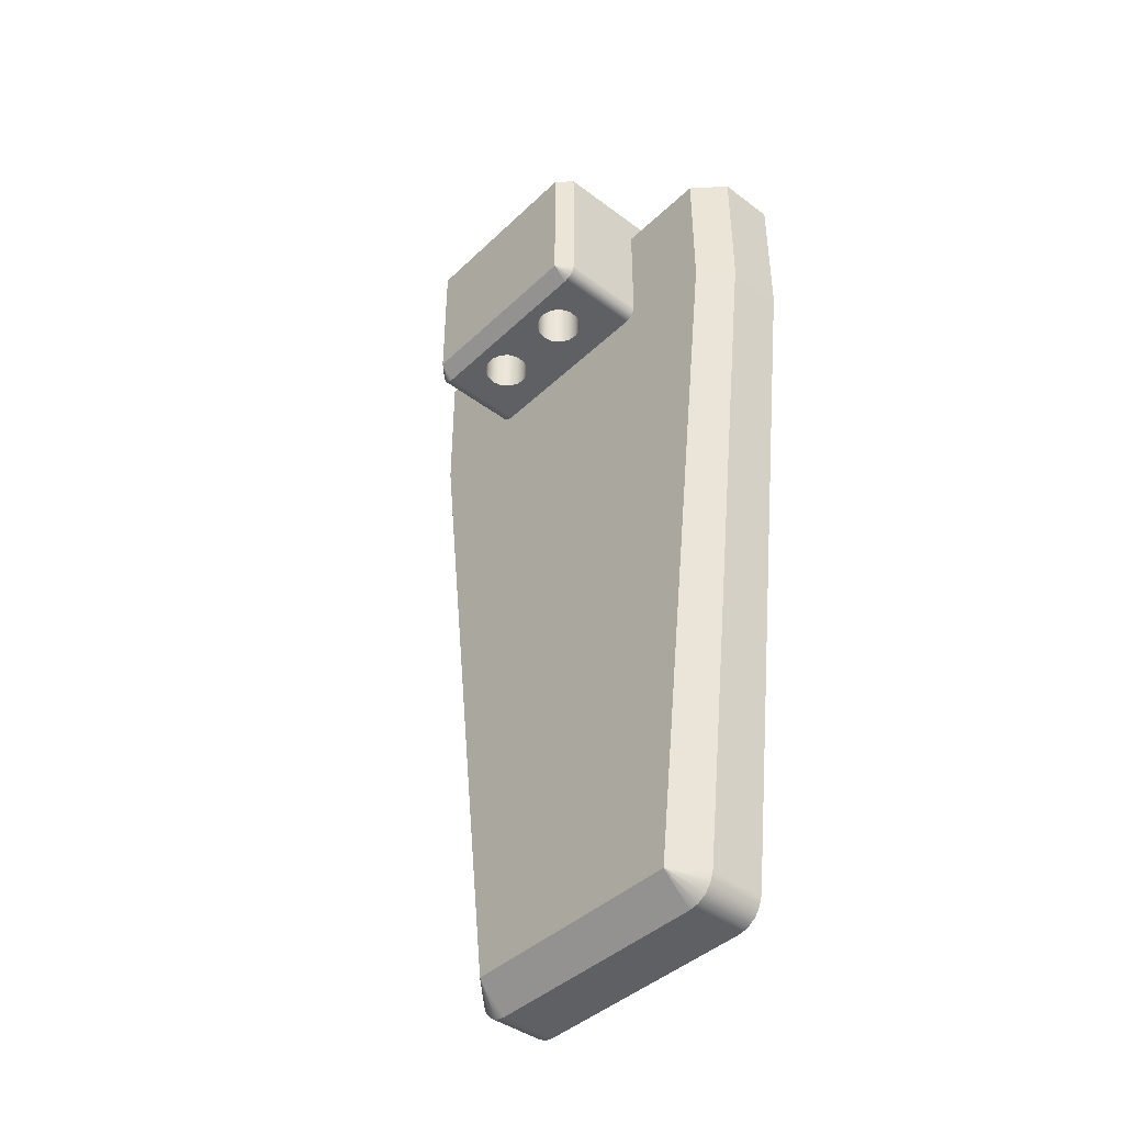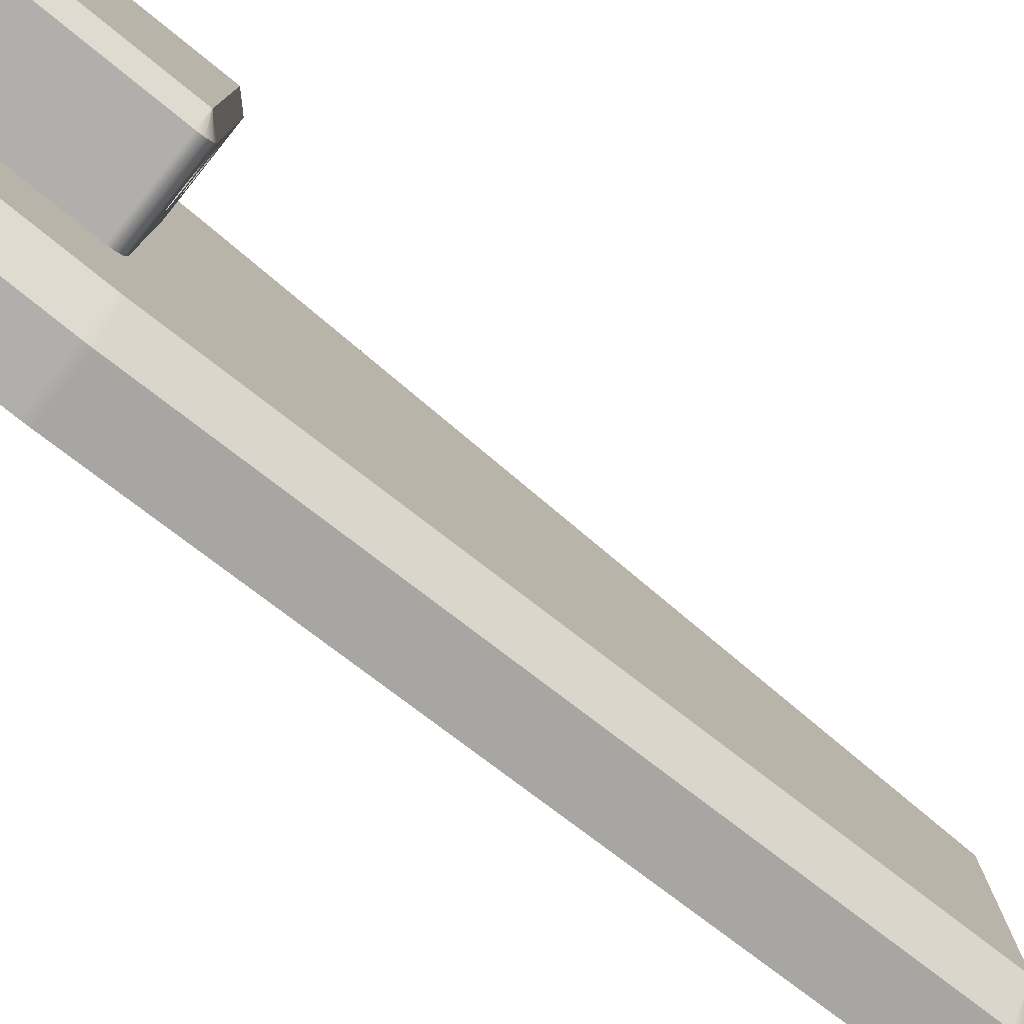
<metadata>
{"format":"obj","ext":"obj","renderer":"f3d","projection":"perspective","resolution":1024,"background":"white","views":[{"elev":-42.2,"azim":138.3,"up":"+Z"},{"elev":-78.1,"azim":51.1,"up":"+Y"}]}
</metadata>
<code>
v 0 0.016 -0.0005
v 0 0.016 -0.0005
v 0 0.016 -0.0005
v 0.004 0.016 -0.0005
v 0.004 0.016 -0.0005
v 0.004 0.016 -0.0005
v 0 0.016 -0.01014
v 0 0.016 -0.01014
v 0 0.016 -0.01014
v 0.004 0.016 -0.01014
v 0.004 0.016 -0.01014
v 0.004 0.016 -0.01014
v 0.004 0.016 -0.01014
v 0 0.01599 -0.01038
v 0 0.01599 -0.01038
v 0.004 0.01599 -0.01038
v 0.004 0.01599 -0.01038
v 0 0.01598 -0.01062
v 0 0.01598 -0.01062
v 0.004 0.01598 -0.01062
v 0.004 0.01598 -0.01062
v 0 0.01596 -0.01086
v 0 0.01596 -0.01086
v 0 0.01596 -0.01086
v 0.004 0.01596 -0.01086
v 0.004 0.01596 -0.01086
v 0.004 0.01596 -0.01086
v 0.004 0.01596 -0.01086
v 0.006 0.014 -0.0005
v 0.006 0.014 -0.0005
v 0.006 0.014 -0.0005
v 0.006 0.014 -0.01014
v 0.006 0.014 -0.01014
v 0.006 0.014 -0.01014
v 0.006 0.014 -0.0103
v 0.006 0.014 -0.0103
v 0.006 0.01399 -0.01046
v 0.006 0.01399 -0.01046
v 0.006 0.01397 -0.01062
v 0.006 0.01397 -0.01062
v 0.006 0.01397 -0.01062
v 0 0.01021 -0.05874
v 0 0.01021 -0.05874
v 0 0.01021 -0.05874
v 0.004 0.01021 -0.05874
v 0.004 0.01021 -0.05874
v 0.004 0.01021 -0.05874
v 0.004 0.01021 -0.05874
v 0 0.009998 -0.05943
v 0 0.009998 -0.05943
v 0.004 0.009998 -0.05943
v 0.004 0.009998 -0.05943
v 0 0.009553 -0.06
v 0 0.009553 -0.06
v 0.004 0.009553 -0.06
v 0.004 0.009553 -0.06
v 0 0.008936 -0.06037
v 0 0.008936 -0.06037
v 0.004 0.008936 -0.06037
v 0.004 0.008936 -0.06037
v 0.006 0.008226 -0.0585
v 0.006 0.008226 -0.0585
v 0.006 0.008226 -0.0585
v 0.006 0.008226 -0.0585
v 0.006 0.008226 -0.0585
v 0.006 0.008226 -0.0585
v 0.006 0.008226 -0.0585
v 0 0.008226 -0.0605
v 0 0.008226 -0.0605
v 0 0.008226 -0.0605
v 0.004 0.008226 -0.0605
v 0.004 0.008226 -0.0605
v 0.004 0.008226 -0.0605
v 0.004 0.008226 -0.0605
v 0 0.0075 0.0015
v 0 0.0075 0.0015
v 0 0.0075 0.0015
v 0.012 0.0075 0.0015
v 0.012 0.0075 0.0015
v 0.012 0.0075 0.0015
v 0 0.0075 -0.0005
v 0 0.0075 -0.0005
v 0 0.0075 -0.0005
v 0.006 0.0075 -0.0005
v 0.006 0.0075 -0.0005
v 0.006 0.0075 -0.0005
v 0.006 0.0075 -0.0085
v 0.006 0.0075 -0.0085
v 0.006 0.0075 -0.0085
v 0.012 0.0075 -0.0085
v 0.012 0.0075 -0.0085
v 0.012 0.0075 -0.0085
v 0.012 0.0075 -0.0085
v 0.006 0.007366 -0.009
v 0.006 0.007366 -0.009
v 0.012 0.007366 -0.009
v 0.012 0.007366 -0.009
v 0.006 0.007 -0.009366
v 0.006 0.007 -0.009366
v 0.012 0.007 -0.009366
v 0.012 0.007 -0.009366
v 0.005 0.0065 0.0015
v 0.005 0.0065 0.0015
v 0.013 0.0065 0.0015
v 0.013 0.0065 0.0015
v 0.013 0.0065 0.0015
v 0.005 0.0065 -0.0015
v 0.005 0.0065 -0.0015
v 0.013 0.0065 -0.0085
v 0.013 0.0065 -0.0085
v 0.013 0.0065 -0.0085
v 0.013 0.0065 -0.0085
v 0.013 0.0065 -0.0085
v 0.013 0.0065 -0.0085
v 0.006 0.0065 -0.0095
v 0.006 0.0065 -0.0095
v 0.006 0.0065 -0.0095
v 0.012 0.0065 -0.0095
v 0.012 0.0065 -0.0095
v 0.012 0.0065 -0.0095
v 0.012 0.0065 -0.0095
v 0.004426 0.006386 0.0015
v 0.004426 0.006386 0.0015
v 0.005574 0.006386 0.0015
v 0.005574 0.006386 0.0015
v 0.004426 0.006386 -0.0015
v 0.004426 0.006386 -0.0015
v 0.005574 0.006386 -0.0015
v 0.005574 0.006386 -0.0015
v 0.003939 0.006061 0.0015
v 0.003939 0.006061 0.0015
v 0.006061 0.006061 0.0015
v 0.006061 0.006061 0.0015
v 0.003939 0.006061 -0.0015
v 0.003939 0.006061 -0.0015
v 0.006061 0.006061 -0.0015
v 0.006061 0.006061 -0.0015
v 0.003614 0.005574 0.0015
v 0.003614 0.005574 0.0015
v 0.006386 0.005574 0.0015
v 0.006386 0.005574 0.0015
v 0.003614 0.005574 -0.0015
v 0.003614 0.005574 -0.0015
v 0.006386 0.005574 -0.0015
v 0.006386 0.005574 -0.0015
v 0.0035 0.005 0.0015
v 0.0035 0.005 0.0015
v 0.0035 0.005 0.0015
v 0.0065 0.005 0.0015
v 0.0065 0.005 0.0015
v 0.0065 0.005 0.0015
v 0.0035 0.005 -0.0015
v 0.0035 0.005 -0.0015
v 0.0035 0.005 -0.0015
v 0.0065 0.005 -0.0015
v 0.0065 0.005 -0.0015
v 0.0065 0.005 -0.0015
v 0.0095 0.0046 0.0015
v 0.0095 0.0046 0.0015
v 0.0095 0.0046 0.0015
v 0.0095 0.0046 0.0015
v 0.009167 0.004565 -0.0095
v 0.009167 0.004565 -0.0095
v 0.009167 0.004565 -0.0095
v 0.009167 0.004565 -0.0095
v 0.009833 0.004565 -0.0095
v 0.009833 0.004565 -0.0095
v 0.008849 0.004462 0.0015
v 0.008849 0.004462 0.0015
v 0.01015 0.004462 0.0015
v 0.01015 0.004462 0.0015
v 0.00856 0.004294 -0.0095
v 0.00856 0.004294 -0.0095
v 0.01044 0.004294 -0.0095
v 0.01044 0.004294 -0.0095
v 0.008311 0.004071 0.0015
v 0.008311 0.004071 0.0015
v 0.01069 0.004071 0.0015
v 0.01069 0.004071 0.0015
v 0.0035 0.004 0.0015
v 0.0035 0.004 0.0015
v 0.0035 0.004 0.0015
v 0.0065 0.004 0.0015
v 0.0065 0.004 0.0015
v 0.0065 0.004 0.0015
v 0.0035 0.004 -0.0015
v 0.0035 0.004 -0.0015
v 0.0035 0.004 -0.0015
v 0.0065 0.004 -0.0015
v 0.0065 0.004 -0.0015
v 0.0065 0.004 -0.0015
v 0.008114 0.0038 -0.0095
v 0.008114 0.0038 -0.0095
v 0.01089 0.0038 -0.0095
v 0.01089 0.0038 -0.0095
v 0.007978 0.003494 0.0015
v 0.007978 0.003494 0.0015
v 0.01102 0.003494 0.0015
v 0.01102 0.003494 0.0015
v 0.003614 0.003426 0.0015
v 0.003614 0.003426 0.0015
v 0.006386 0.003426 0.0015
v 0.006386 0.003426 0.0015
v 0.003614 0.003426 -0.0015
v 0.003614 0.003426 -0.0015
v 0.006386 0.003426 -0.0015
v 0.006386 0.003426 -0.0015
v 0.007909 0.003167 -0.0095
v 0.007909 0.003167 -0.0095
v 0.01109 0.003167 -0.0095
v 0.01109 0.003167 -0.0095
v 0.003939 0.002939 0.0015
v 0.003939 0.002939 0.0015
v 0.006061 0.002939 0.0015
v 0.006061 0.002939 0.0015
v 0.003939 0.002939 -0.0015
v 0.003939 0.002939 -0.0015
v 0.006061 0.002939 -0.0015
v 0.006061 0.002939 -0.0015
v 0.007909 0.002833 0.0015
v 0.007909 0.002833 0.0015
v 0.01109 0.002833 0.0015
v 0.01109 0.002833 0.0015
v 0.004426 0.002614 0.0015
v 0.004426 0.002614 0.0015
v 0.005574 0.002614 0.0015
v 0.005574 0.002614 0.0015
v 0.004426 0.002614 -0.0015
v 0.004426 0.002614 -0.0015
v 0.005574 0.002614 -0.0015
v 0.005574 0.002614 -0.0015
v 0.007978 0.002506 -0.0095
v 0.007978 0.002506 -0.0095
v 0.01102 0.002506 -0.0095
v 0.01102 0.002506 -0.0095
v 0.005 0.0025 0.0015
v 0.005 0.0025 0.0015
v 0.005 0.0025 -0.0015
v 0.005 0.0025 -0.0015
v 0.008114 0.0022 0.0015
v 0.008114 0.0022 0.0015
v 0.01089 0.0022 0.0015
v 0.01089 0.0022 0.0015
v 0.008311 0.001929 -0.0095
v 0.008311 0.001929 -0.0095
v 0.01069 0.001929 -0.0095
v 0.01069 0.001929 -0.0095
v 0.00856 0.001706 0.0015
v 0.00856 0.001706 0.0015
v 0.01044 0.001706 0.0015
v 0.01044 0.001706 0.0015
v 0.008849 0.001538 -0.0095
v 0.008849 0.001538 -0.0095
v 0.01015 0.001538 -0.0095
v 0.01015 0.001538 -0.0095
v 0.009167 0.001435 0.0015
v 0.009167 0.001435 0.0015
v 0.009833 0.001435 0.0015
v 0.009833 0.001435 0.0015
v 0.0095 0.0014 -0.0095
v 0.0095 0.0014 -0.0095
v 0.0095 -0.0014 0.0015
v 0.0095 -0.0014 0.0015
v 0.0095 -0.0014 0.0015
v 0.0095 -0.0014 0.0015
v 0.009167 -0.001435 -0.0095
v 0.009167 -0.001435 -0.0095
v 0.009167 -0.001435 -0.0095
v 0.009167 -0.001435 -0.0095
v 0.009833 -0.001435 -0.0095
v 0.009833 -0.001435 -0.0095
v 0.008849 -0.001538 0.0015
v 0.008849 -0.001538 0.0015
v 0.01015 -0.001538 0.0015
v 0.01015 -0.001538 0.0015
v 0.00856 -0.001706 -0.0095
v 0.00856 -0.001706 -0.0095
v 0.01044 -0.001706 -0.0095
v 0.01044 -0.001706 -0.0095
v 0.008311 -0.001929 0.0015
v 0.008311 -0.001929 0.0015
v 0.01069 -0.001929 0.0015
v 0.01069 -0.001929 0.0015
v 0.008114 -0.0022 -0.0095
v 0.008114 -0.0022 -0.0095
v 0.01089 -0.0022 -0.0095
v 0.01089 -0.0022 -0.0095
v 0.007978 -0.002506 0.0015
v 0.007978 -0.002506 0.0015
v 0.01102 -0.002506 0.0015
v 0.01102 -0.002506 0.0015
v 0.007909 -0.002833 -0.0095
v 0.007909 -0.002833 -0.0095
v 0.01109 -0.002833 -0.0095
v 0.01109 -0.002833 -0.0095
v 0.004688 -0.003033 0.0015
v 0.004688 -0.003033 0.0015
v 0.005312 -0.003033 0.0015
v 0.005312 -0.003033 0.0015
v 0.005312 -0.003033 0.0015
v 0.005312 -0.003033 0.0015
v 0.004688 -0.003033 -0.0015
v 0.004688 -0.003033 -0.0015
v 0.005312 -0.003033 -0.0015
v 0.005312 -0.003033 -0.0015
v 0.005312 -0.003033 -0.0015
v 0.005312 -0.003033 -0.0015
v 0.007909 -0.003167 0.0015
v 0.007909 -0.003167 0.0015
v 0.01109 -0.003167 0.0015
v 0.01109 -0.003167 0.0015
v 0.004118 -0.003286 0.0015
v 0.004118 -0.003286 0.0015
v 0.005882 -0.003286 0.0015
v 0.005882 -0.003286 0.0015
v 0.004118 -0.003286 -0.0015
v 0.004118 -0.003286 -0.0015
v 0.005882 -0.003286 -0.0015
v 0.005882 -0.003286 -0.0015
v 0.007978 -0.003494 -0.0095
v 0.007978 -0.003494 -0.0095
v 0.01102 -0.003494 -0.0095
v 0.01102 -0.003494 -0.0095
v 0.003701 -0.00375 0.0015
v 0.003701 -0.00375 0.0015
v 0.006299 -0.00375 0.0015
v 0.006299 -0.00375 0.0015
v 0.003701 -0.00375 -0.0015
v 0.003701 -0.00375 -0.0015
v 0.006299 -0.00375 -0.0015
v 0.006299 -0.00375 -0.0015
v 0.008114 -0.0038 0.0015
v 0.008114 -0.0038 0.0015
v 0.01089 -0.0038 0.0015
v 0.01089 -0.0038 0.0015
v 0.008311 -0.004071 -0.0095
v 0.008311 -0.004071 -0.0095
v 0.01069 -0.004071 -0.0095
v 0.01069 -0.004071 -0.0095
v 0.00856 -0.004294 0.0015
v 0.00856 -0.004294 0.0015
v 0.01044 -0.004294 0.0015
v 0.01044 -0.004294 0.0015
v 0.003508 -0.004343 0.0015
v 0.003508 -0.004343 0.0015
v 0.006492 -0.004343 0.0015
v 0.006492 -0.004343 0.0015
v 0.003508 -0.004343 -0.0015
v 0.003508 -0.004343 -0.0015
v 0.006492 -0.004343 -0.0015
v 0.006492 -0.004343 -0.0015
v 0.008849 -0.004462 -0.0095
v 0.008849 -0.004462 -0.0095
v 0.01015 -0.004462 -0.0095
v 0.01015 -0.004462 -0.0095
v 0.009167 -0.004565 0.0015
v 0.009167 -0.004565 0.0015
v 0.009833 -0.004565 0.0015
v 0.009833 -0.004565 0.0015
v 0.0095 -0.0046 -0.0095
v 0.0095 -0.0046 -0.0095
v 0.003573 -0.004964 0.0015
v 0.003573 -0.004964 0.0015
v 0.006427 -0.004964 0.0015
v 0.006427 -0.004964 0.0015
v 0.003573 -0.004964 -0.0015
v 0.003573 -0.004964 -0.0015
v 0.006427 -0.004964 -0.0015
v 0.006427 -0.004964 -0.0015
v 0.003885 -0.005504 0.0015
v 0.003885 -0.005504 0.0015
v 0.006115 -0.005504 0.0015
v 0.006115 -0.005504 0.0015
v 0.003885 -0.005504 -0.0015
v 0.003885 -0.005504 -0.0015
v 0.006115 -0.005504 -0.0015
v 0.006115 -0.005504 -0.0015
v 0.00439 -0.00587 0.0015
v 0.00439 -0.00587 0.0015
v 0.00561 -0.00587 0.0015
v 0.00561 -0.00587 0.0015
v 0.00439 -0.00587 -0.0015
v 0.00439 -0.00587 -0.0015
v 0.00561 -0.00587 -0.0015
v 0.00561 -0.00587 -0.0015
v 0.005 -0.006 0.0015
v 0.005 -0.006 0.0015
v 0.005 -0.006 -0.0015
v 0.005 -0.006 -0.0015
v 0.013 -0.0065 0.0015
v 0.013 -0.0065 0.0015
v 0.013 -0.0065 0.0015
v 0.013 -0.0065 -0.0085
v 0.013 -0.0065 -0.0085
v 0.013 -0.0065 -0.0085
v 0.013 -0.0065 -0.0085
v 0.013 -0.0065 -0.0085
v 0.013 -0.0065 -0.0085
v 0.006 -0.0065 -0.0095
v 0.006 -0.0065 -0.0095
v 0.006 -0.0065 -0.0095
v 0.012 -0.0065 -0.0095
v 0.012 -0.0065 -0.0095
v 0.012 -0.0065 -0.0095
v 0.012 -0.0065 -0.0095
v 0.006 -0.007 -0.009366
v 0.006 -0.007 -0.009366
v 0.012 -0.007 -0.009366
v 0.012 -0.007 -0.009366
v 0.006 -0.007366 -0.009
v 0.006 -0.007366 -0.009
v 0.012 -0.007366 -0.009
v 0.012 -0.007366 -0.009
v 0 -0.0075 0.0015
v 0 -0.0075 0.0015
v 0 -0.0075 0.0015
v 0.012 -0.0075 0.0015
v 0.012 -0.0075 0.0015
v 0.012 -0.0075 0.0015
v 0 -0.0075 -0.0005
v 0 -0.0075 -0.0005
v 0 -0.0075 -0.0005
v 0.006 -0.0075 -0.0005
v 0.006 -0.0075 -0.0005
v 0.006 -0.0075 -0.0005
v 0.006 -0.0075 -0.0085
v 0.006 -0.0075 -0.0085
v 0.006 -0.0075 -0.0085
v 0.012 -0.0075 -0.0085
v 0.012 -0.0075 -0.0085
v 0.012 -0.0075 -0.0085
v 0.012 -0.0075 -0.0085
v 0.006 -0.008226 -0.0585
v 0.006 -0.008226 -0.0585
v 0.006 -0.008226 -0.0585
v 0.006 -0.008226 -0.0585
v 0.006 -0.008226 -0.0585
v 0.006 -0.008226 -0.0585
v 0.006 -0.008226 -0.0585
v 0 -0.008226 -0.0605
v 0 -0.008226 -0.0605
v 0 -0.008226 -0.0605
v 0.004 -0.008226 -0.0605
v 0.004 -0.008226 -0.0605
v 0.004 -0.008226 -0.0605
v 0.004 -0.008226 -0.0605
v 0 -0.008936 -0.06037
v 0 -0.008936 -0.06037
v 0.004 -0.008936 -0.06037
v 0.004 -0.008936 -0.06037
v 0 -0.009553 -0.06
v 0 -0.009553 -0.06
v 0.004 -0.009553 -0.06
v 0.004 -0.009553 -0.06
v 0 -0.009998 -0.05943
v 0 -0.009998 -0.05943
v 0.004 -0.009998 -0.05943
v 0.004 -0.009998 -0.05943
v 0 -0.01021 -0.05874
v 0 -0.01021 -0.05874
v 0 -0.01021 -0.05874
v 0.004 -0.01021 -0.05874
v 0.004 -0.01021 -0.05874
v 0.004 -0.01021 -0.05874
v 0.004 -0.01021 -0.05874
v 0.006 -0.01397 -0.01062
v 0.006 -0.01397 -0.01062
v 0.006 -0.01397 -0.01062
v 0.006 -0.01399 -0.01046
v 0.006 -0.01399 -0.01046
v 0.006 -0.014 -0.0103
v 0.006 -0.014 -0.0103
v 0.006 -0.014 -0.0005
v 0.006 -0.014 -0.0005
v 0.006 -0.014 -0.0005
v 0.006 -0.014 -0.01014
v 0.006 -0.014 -0.01014
v 0.006 -0.014 -0.01014
v 0 -0.01596 -0.01086
v 0 -0.01596 -0.01086
v 0 -0.01596 -0.01086
v 0.004 -0.01596 -0.01086
v 0.004 -0.01596 -0.01086
v 0.004 -0.01596 -0.01086
v 0.004 -0.01596 -0.01086
v 0 -0.01598 -0.01062
v 0 -0.01598 -0.01062
v 0.004 -0.01598 -0.01062
v 0.004 -0.01598 -0.01062
v 0 -0.01599 -0.01038
v 0 -0.01599 -0.01038
v 0.004 -0.01599 -0.01038
v 0.004 -0.01599 -0.01038
v 0 -0.016 -0.0005
v 0 -0.016 -0.0005
v 0 -0.016 -0.0005
v 0.004 -0.016 -0.0005
v 0.004 -0.016 -0.0005
v 0.004 -0.016 -0.0005
v 0 -0.016 -0.01014
v 0 -0.016 -0.01014
v 0 -0.016 -0.01014
v 0.004 -0.016 -0.01014
v 0.004 -0.016 -0.01014
v 0.004 -0.016 -0.01014
v 0.004 -0.016 -0.01014
f 27 40 46
f 46 40 63
f 41 28 37
f 37 28 21
f 37 21 35
f 35 21 17
f 35 17 34
f 34 17 13
f 5 30 12
f 12 30 32
f 64 438 73
f 73 438 445
f 474 498 478
f 478 498 504
f 477 505 471
f 471 505 492
f 471 492 469
f 469 492 488
f 469 488 468
f 468 488 485
f 436 466 464
f 464 466 483
f 462 457 433
f 457 454 434
f 454 449 437
f 449 446 439
f 71 60 67
f 60 56 66
f 56 52 61
f 52 48 65
f 6 11 2
f 2 11 7
f 9 10 14
f 14 10 16
f 14 16 19
f 19 16 20
f 19 20 23
f 23 20 25
f 26 47 22
f 22 47 44
f 42 45 49
f 49 45 51
f 49 51 54
f 54 51 55
f 54 55 58
f 58 55 59
f 58 59 68
f 68 59 72
f 74 443 69
f 69 443 440
f 441 444 448
f 448 444 450
f 448 450 451
f 451 450 453
f 451 453 455
f 455 453 458
f 455 458 460
f 460 458 463
f 465 484 459
f 459 484 481
f 479 482 487
f 487 482 489
f 487 489 490
f 490 489 493
f 490 493 501
f 501 493 503
f 506 499 500
f 500 499 494
f 31 87 33
f 33 87 39
f 33 39 38
f 31 84 87
f 87 94 39
f 39 94 98
f 39 98 62
f 62 98 115
f 62 115 399
f 62 399 435
f 435 399 407
f 435 407 467
f 467 407 411
f 467 411 427
f 423 475 427
f 427 475 476
f 427 476 467
f 467 476 470
f 470 476 472
f 38 36 33
f 78 106 93
f 93 106 114
f 113 394 119
f 119 394 405
f 118 101 109
f 101 96 110
f 96 90 111
f 392 418 396
f 396 418 430
f 431 412 395
f 412 408 397
f 408 403 398
f 77 79 85
f 85 79 92
f 85 92 89
f 85 82 77
f 88 91 95
f 95 91 97
f 95 97 99
f 99 97 100
f 99 100 116
f 116 100 120
f 355 402 360
f 360 402 401
f 360 401 352
f 352 401 336
f 336 401 321
f 321 401 293
f 293 401 117
f 293 117 232
f 232 117 208
f 208 117 193
f 193 117 173
f 173 117 163
f 163 117 121
f 163 121 167
f 167 121 174
f 174 121 195
f 195 121 210
f 210 121 234
f 234 121 294
f 234 294 286
f 355 339 402
f 402 339 322
f 402 322 294
f 234 286 247
f 247 286 279
f 247 279 254
f 254 279 271
f 254 271 261
f 261 271 268
f 261 268 252
f 252 268 277
f 252 277 245
f 245 277 285
f 245 285 232
f 232 285 293
f 121 402 294
f 400 404 406
f 406 404 409
f 406 409 410
f 410 409 413
f 410 413 426
f 426 413 432
f 428 429 425
f 425 429 417
f 425 417 416
f 416 420 425
f 104 390 112
f 112 390 393
f 155 150 145
f 145 150 141
f 145 141 137
f 137 141 133
f 137 133 129
f 129 133 124
f 129 124 108
f 108 124 103
f 108 103 127
f 127 103 123
f 127 123 134
f 134 123 131
f 134 131 143
f 143 131 139
f 143 139 152
f 152 139 148
f 146 180 153
f 153 180 186
f 188 182 204
f 204 182 200
f 204 200 216
f 216 200 213
f 216 213 228
f 228 213 225
f 228 225 238
f 238 225 236
f 238 236 231
f 231 236 227
f 231 227 219
f 219 227 215
f 219 215 207
f 207 215 202
f 207 202 189
f 189 202 185
f 183 151 191
f 191 151 156
f 157 154 190
f 190 154 187
f 190 187 239
f 239 187 229
f 229 187 217
f 217 187 205
f 144 136 157
f 157 136 128
f 157 128 107
f 157 107 154
f 154 107 126
f 154 126 135
f 135 142 154
f 239 230 190
f 190 230 218
f 190 218 206
f 383 387 389
f 389 387 381
f 389 381 385
f 385 381 372
f 385 372 377
f 377 372 365
f 377 365 369
f 369 365 347
f 369 347 351
f 351 347 327
f 351 327 331
f 331 327 315
f 331 315 318
f 318 315 299
f 318 301 305
f 307 300 297
f 304 297 302
f 302 297 312
f 302 312 317
f 317 312 325
f 317 325 329
f 329 325 345
f 329 345 348
f 348 345 363
f 348 363 367
f 367 363 371
f 367 371 375
f 375 371 379
f 375 379 383
f 383 379 387
f 388 384 382
f 382 384 374
f 374 384 376
f 374 376 366
f 366 376 368
f 366 368 349
f 349 368 350
f 349 350 328
f 328 350 330
f 328 330 316
f 316 330 319
f 316 319 303
f 303 319 306
f 168 162 159
f 160 164 166
f 161 166 171
f 171 166 175
f 171 175 178
f 178 175 194
f 178 194 198
f 198 194 211
f 198 211 223
f 223 211 235
f 223 235 243
f 243 235 246
f 243 246 251
f 251 246 255
f 251 255 259
f 259 255 260
f 259 260 257
f 257 260 253
f 257 253 248
f 248 253 244
f 248 244 240
f 240 244 233
f 240 233 221
f 221 233 209
f 221 209 197
f 197 209 192
f 197 192 177
f 177 192 172
f 177 172 168
f 168 172 165
f 272 267 263
f 265 266 270
f 264 270 275
f 275 270 278
f 275 278 283
f 283 278 287
f 283 287 291
f 291 287 295
f 291 295 310
f 310 295 323
f 310 323 335
f 335 323 338
f 335 338 342
f 342 338 354
f 342 354 358
f 358 354 361
f 358 361 357
f 357 361 353
f 357 353 340
f 340 353 337
f 340 337 332
f 332 337 320
f 332 320 308
f 308 320 292
f 308 292 288
f 288 292 284
f 288 284 280
f 280 284 276
f 280 276 272
f 272 276 269
f 80 179 105
f 105 179 199
f 105 199 222
f 76 102 80
f 80 102 125
f 80 125 132
f 415 201 76
f 76 201 181
f 76 181 147
f 419 386 415
f 415 386 378
f 415 378 370
f 391 343 419
f 419 343 359
f 419 359 356
f 105 222 391
f 391 222 290
f 391 290 311
f 147 138 76
f 76 138 130
f 76 130 122
f 122 102 76
f 80 132 158
f 158 132 140
f 158 140 169
f 169 140 149
f 169 149 176
f 176 149 184
f 176 184 196
f 196 184 203
f 196 203 220
f 220 203 214
f 220 214 241
f 241 214 226
f 241 226 281
f 281 226 298
f 281 298 289
f 289 298 314
f 289 314 326
f 226 237 298
f 298 237 296
f 296 237 224
f 296 224 313
f 313 224 212
f 313 212 324
f 324 212 201
f 324 201 415
f 370 362 415
f 415 362 344
f 415 344 324
f 289 326 309
f 309 326 346
f 309 346 333
f 333 346 364
f 333 364 341
f 341 364 373
f 341 373 356
f 356 373 419
f 373 380 419
f 419 380 386
f 158 170 80
f 80 170 179
f 222 242 290
f 290 242 282
f 282 242 250
f 282 250 274
f 274 250 258
f 274 258 262
f 262 258 256
f 262 256 273
f 273 256 249
f 273 249 281
f 281 249 241
f 311 334 391
f 391 334 343
f 495 497 421
f 421 497 473
f 421 473 424
f 86 29 83
f 83 29 4
f 83 4 3
f 15 18 8
f 8 18 24
f 8 24 81
f 81 24 43
f 81 43 70
f 70 43 57
f 57 43 53
f 53 43 50
f 70 442 81
f 81 442 422
f 81 422 75
f 75 422 414
f 422 442 461
f 461 442 447
f 461 447 452
f 452 456 461
f 461 480 422
f 422 480 502
f 422 502 496
f 480 486 502
f 502 486 491
f 81 1 8

</code>
